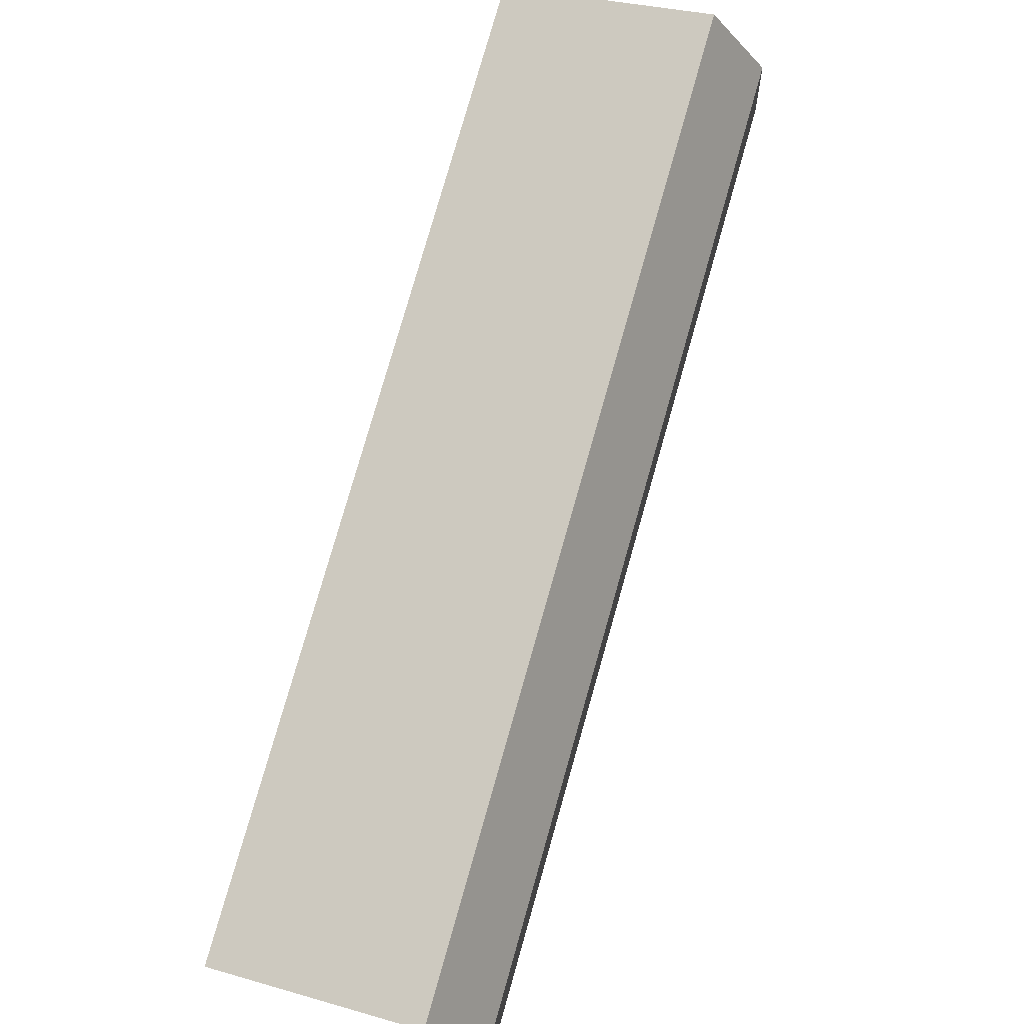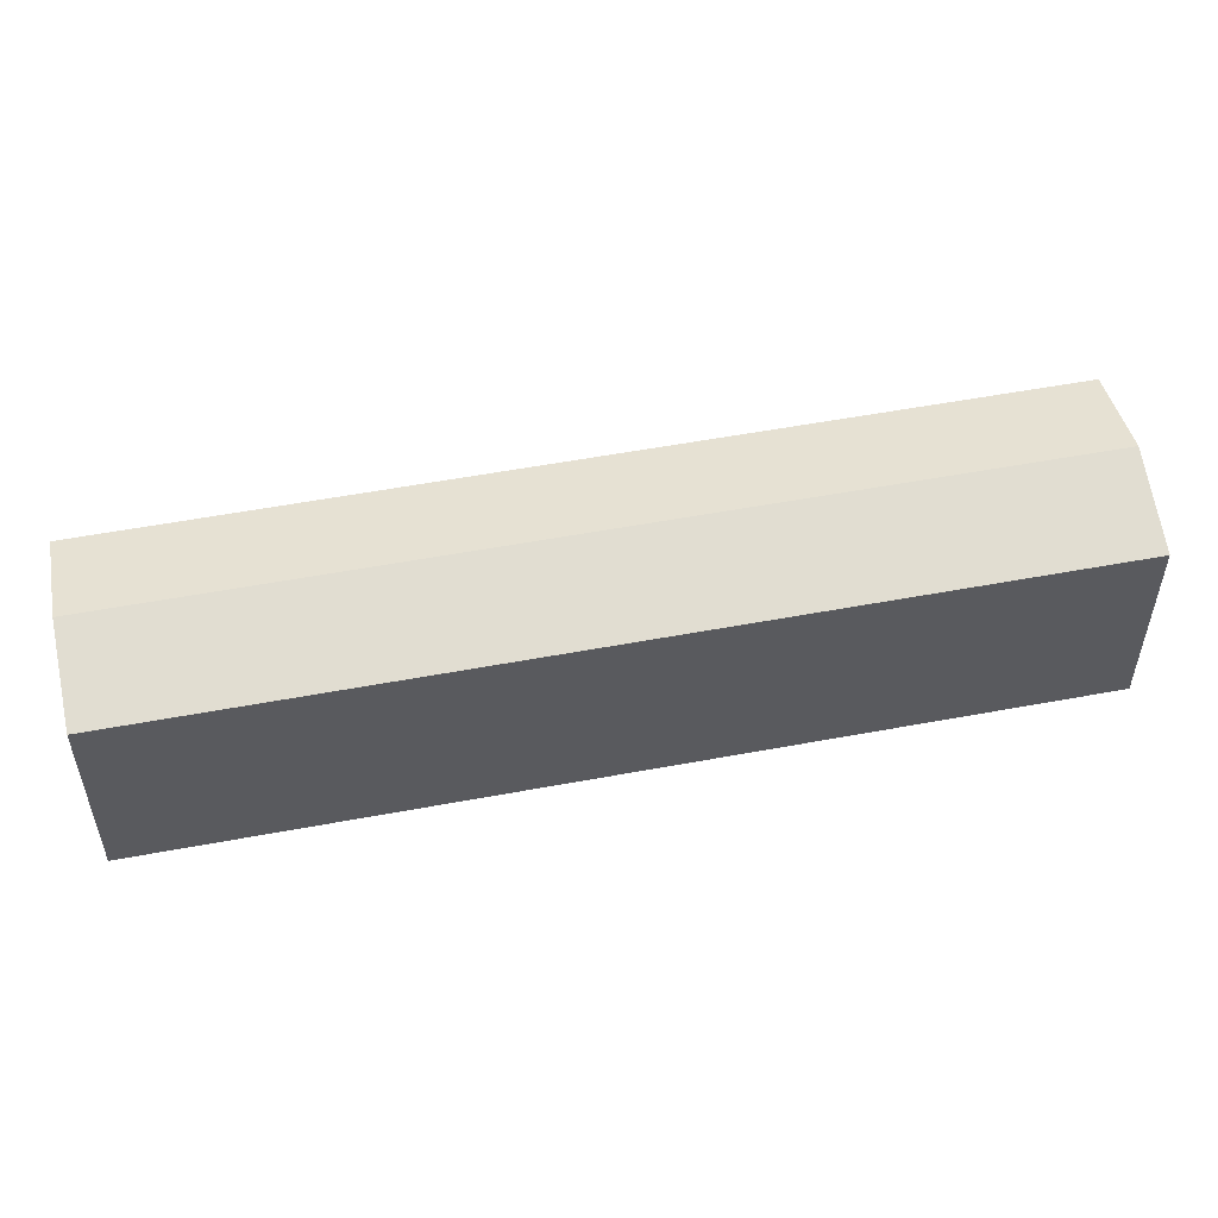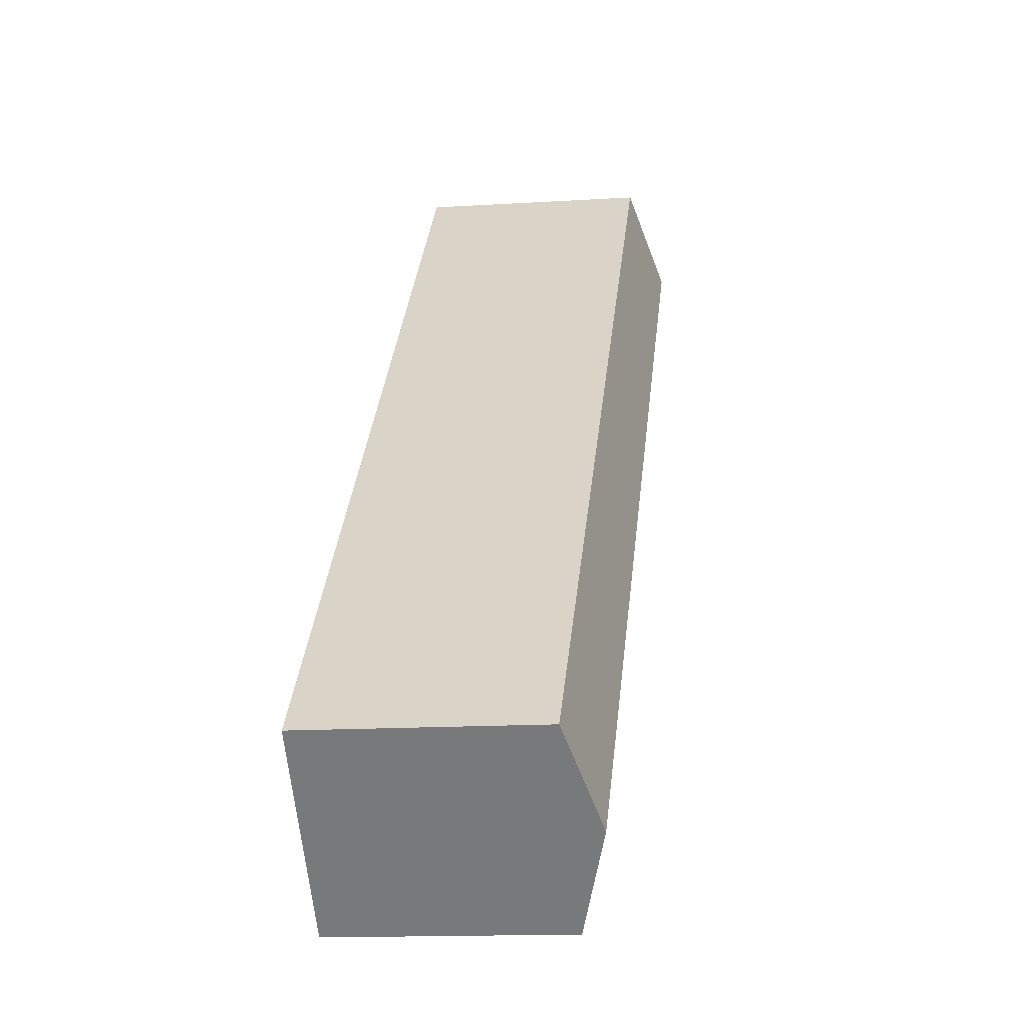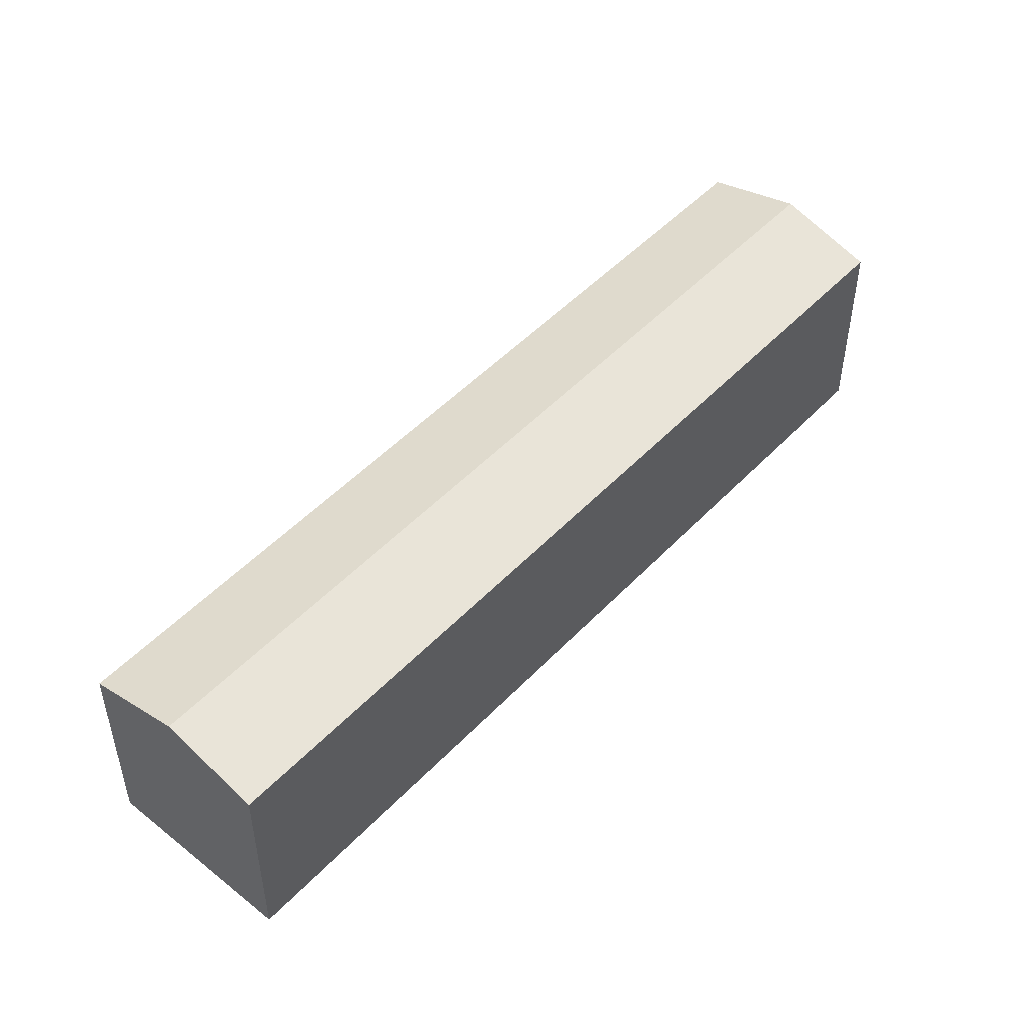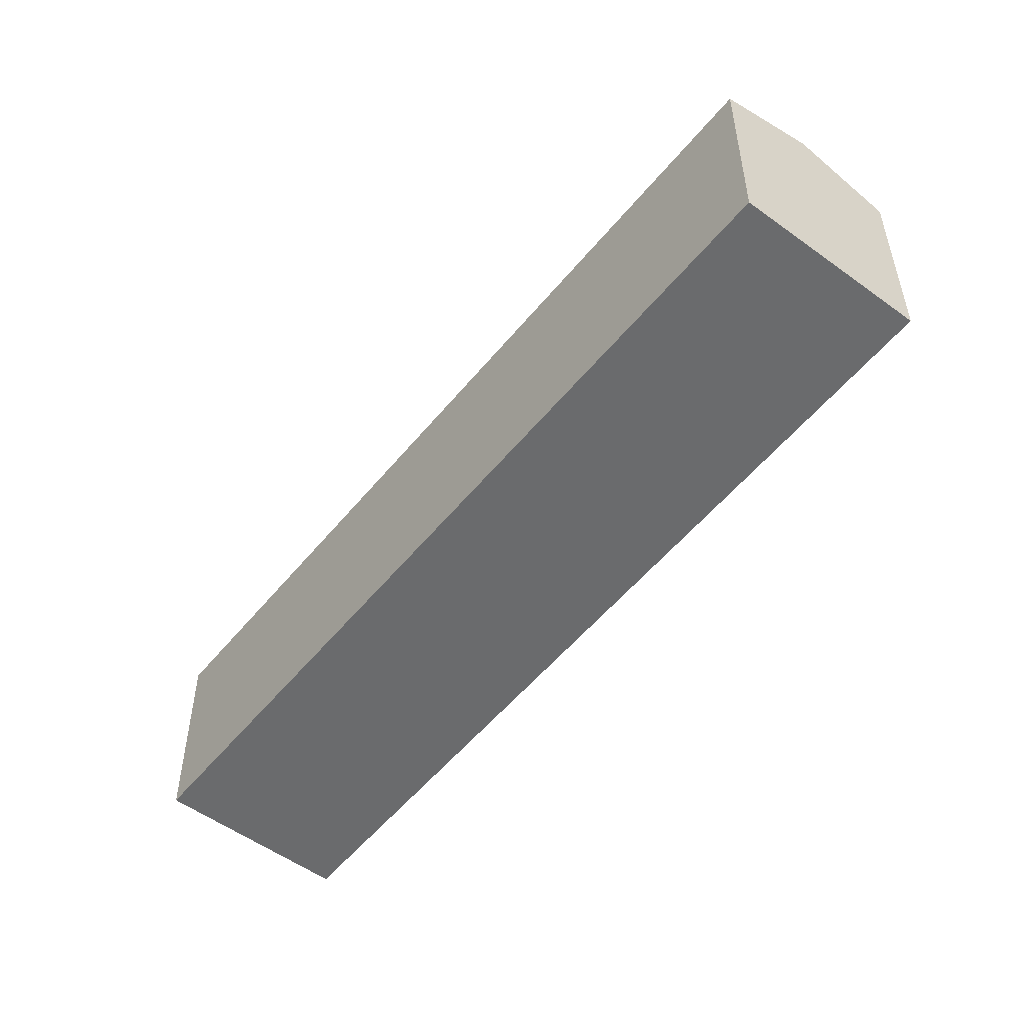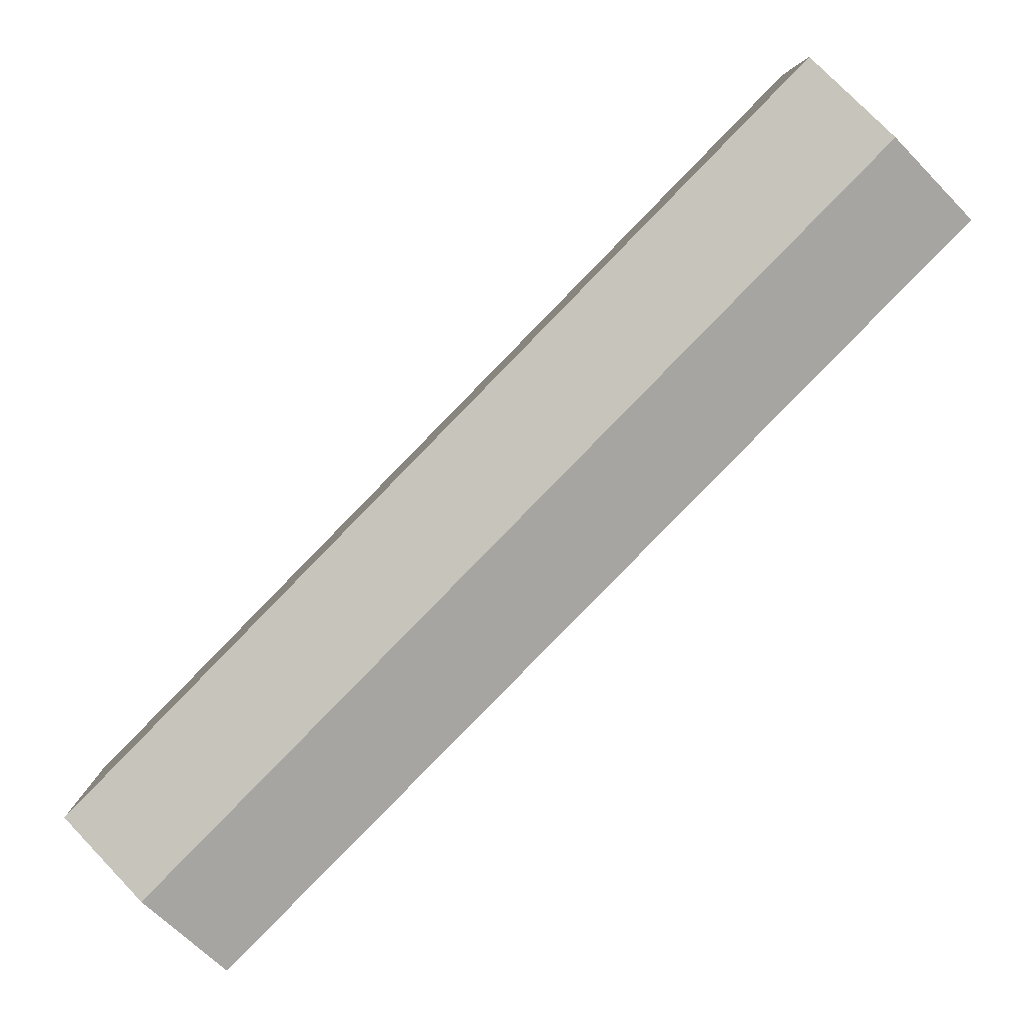
<metadata>
{"format":"obj","ext":"obj","renderer":"f3d","projection":"perspective","resolution":1024,"background":"white","views":[{"elev":29.8,"azim":113.0,"up":"+Z"},{"elev":54.8,"azim":34.4,"up":"+Y"},{"elev":-14.4,"azim":97.9,"up":"+Z"},{"elev":50.1,"azim":177.1,"up":"+Y"},{"elev":-53.2,"azim":-82.5,"up":"+Y"},{"elev":5.9,"azim":179.9,"up":"+Z"}]}
</metadata>
<code>
v  2.871 9.406 2.814
v  26.42 8.335 -26.98
v  0 8.341 5.107e-16
v  26.56 8.386 -26.84
v  29.31 9.406 -24.15
v  5.75 8.338 5.636
v  31.74 8.338 -20.88
v  32.19 8.338 -21.33
v  0 0 0
v  26.42 1.652e-15 -26.98
v  5.75 -3.451e-16 5.636
v  2.871 -1.723e-16 2.814
v  31.74 1.278e-15 -20.88
v  32.19 1.306e-15 -21.33
v  26.56 1.644e-15 -26.84
v  29.31 1.479e-15 -24.15
g defaultobject
f 1 2 3
f 2 1 4
f 4 1 5
f 6 5 1
f 5 6 7
f 5 7 8
f 2 9 3
f 9 2 10
f 9 1 3
f 1 9 6
f 6 9 11
f 11 9 12
f 11 7 6
f 7 11 13
f 7 13 8
f 8 13 14
f 14 5 8
f 5 14 4
f 4 14 2
f 2 14 15
f 2 15 10
f 15 14 16
f 13 16 14
f 16 13 11
f 16 11 15
f 15 11 10
f 10 11 12
f 10 12 9

</code>
